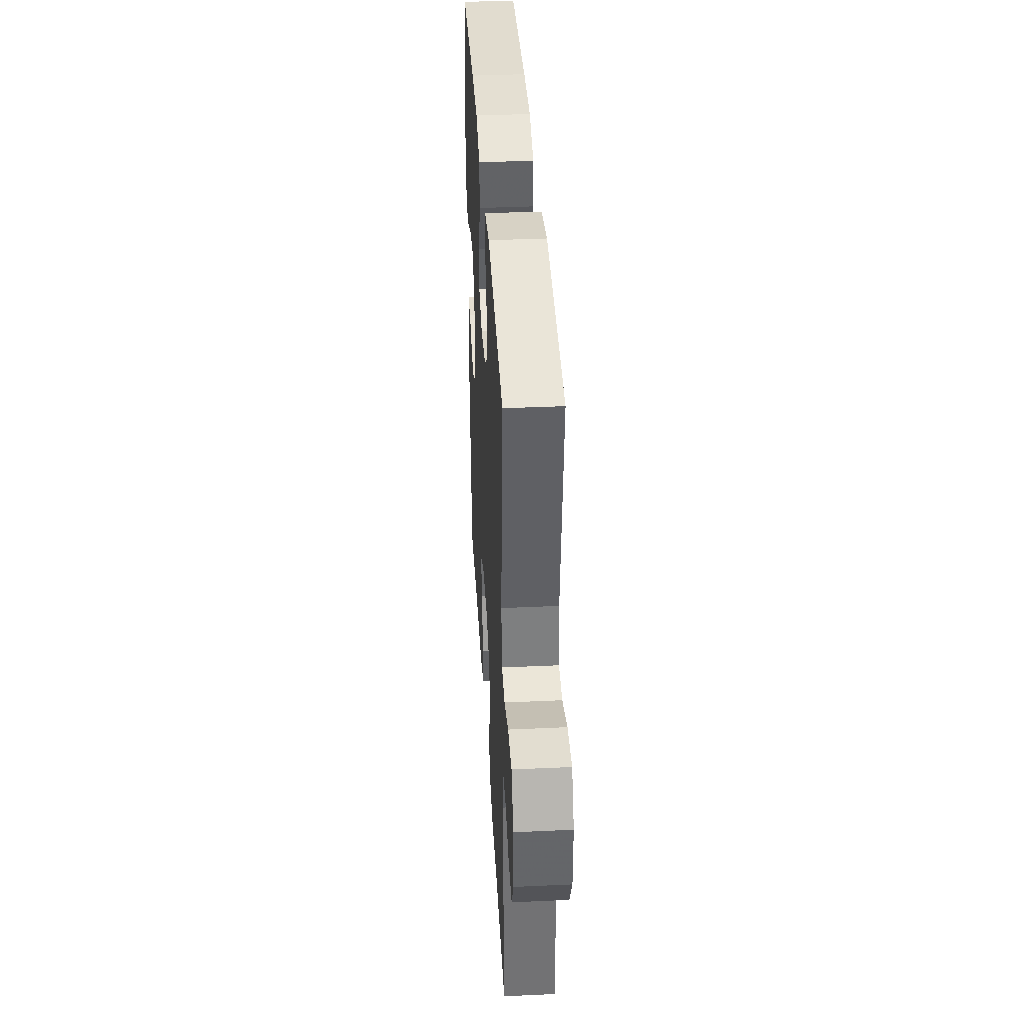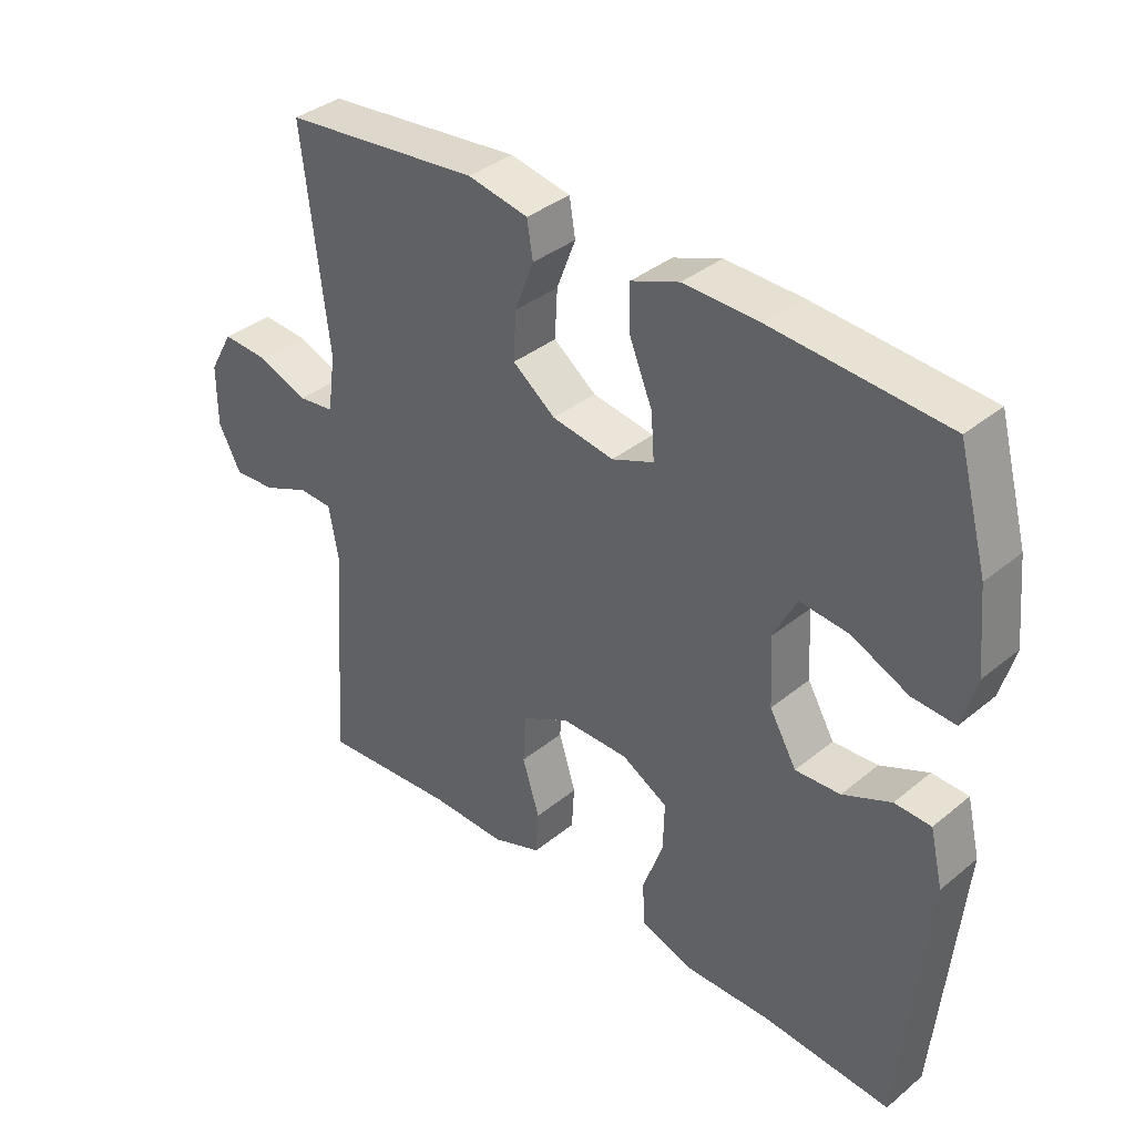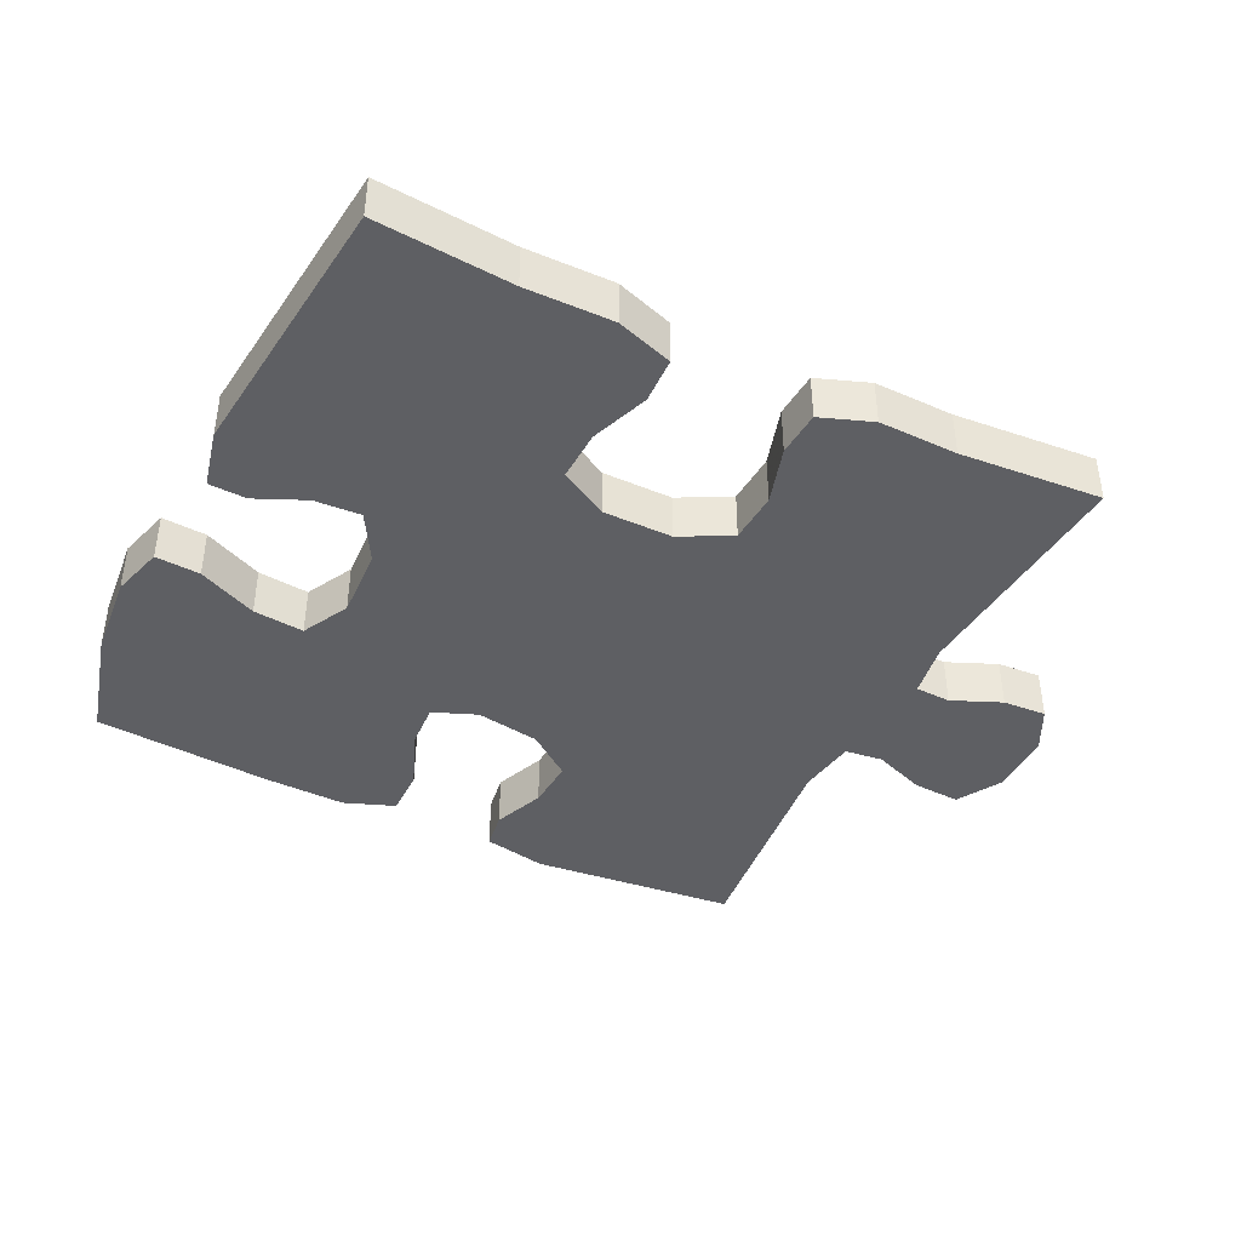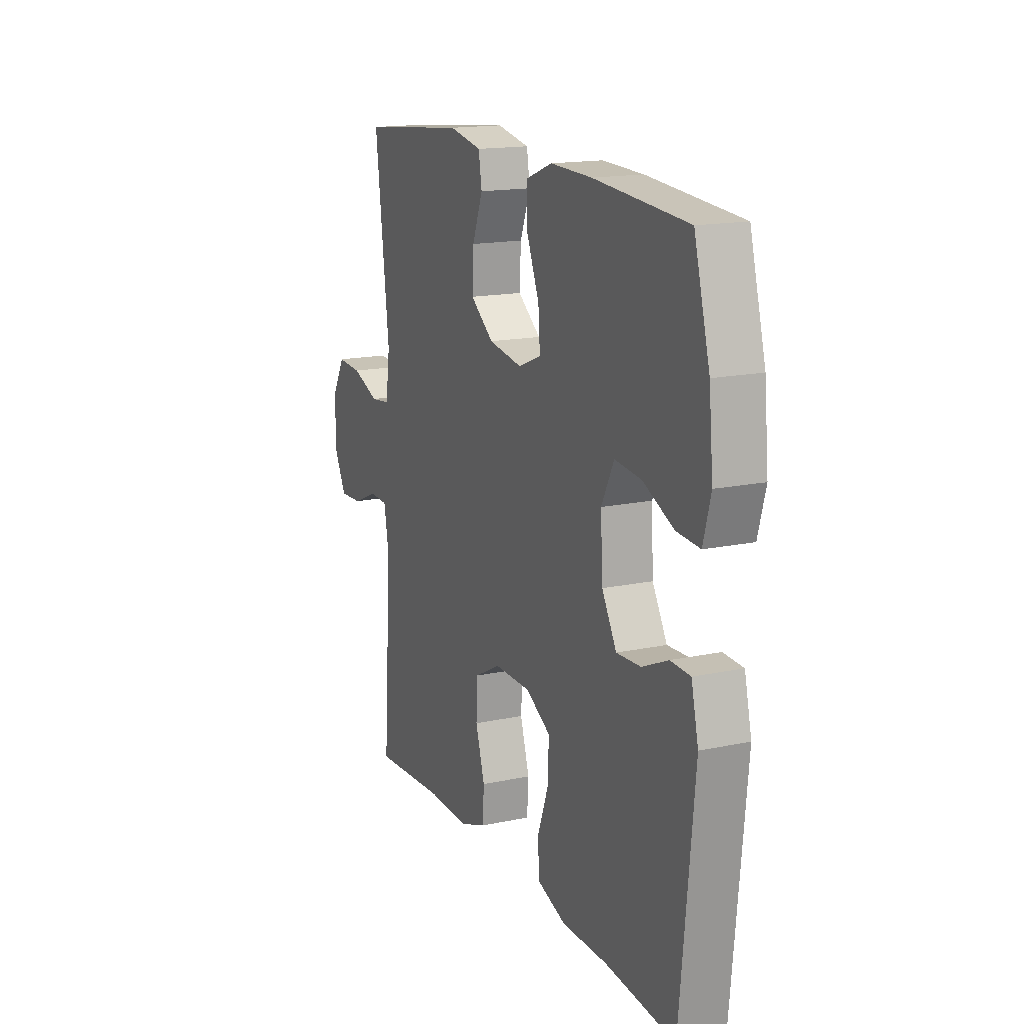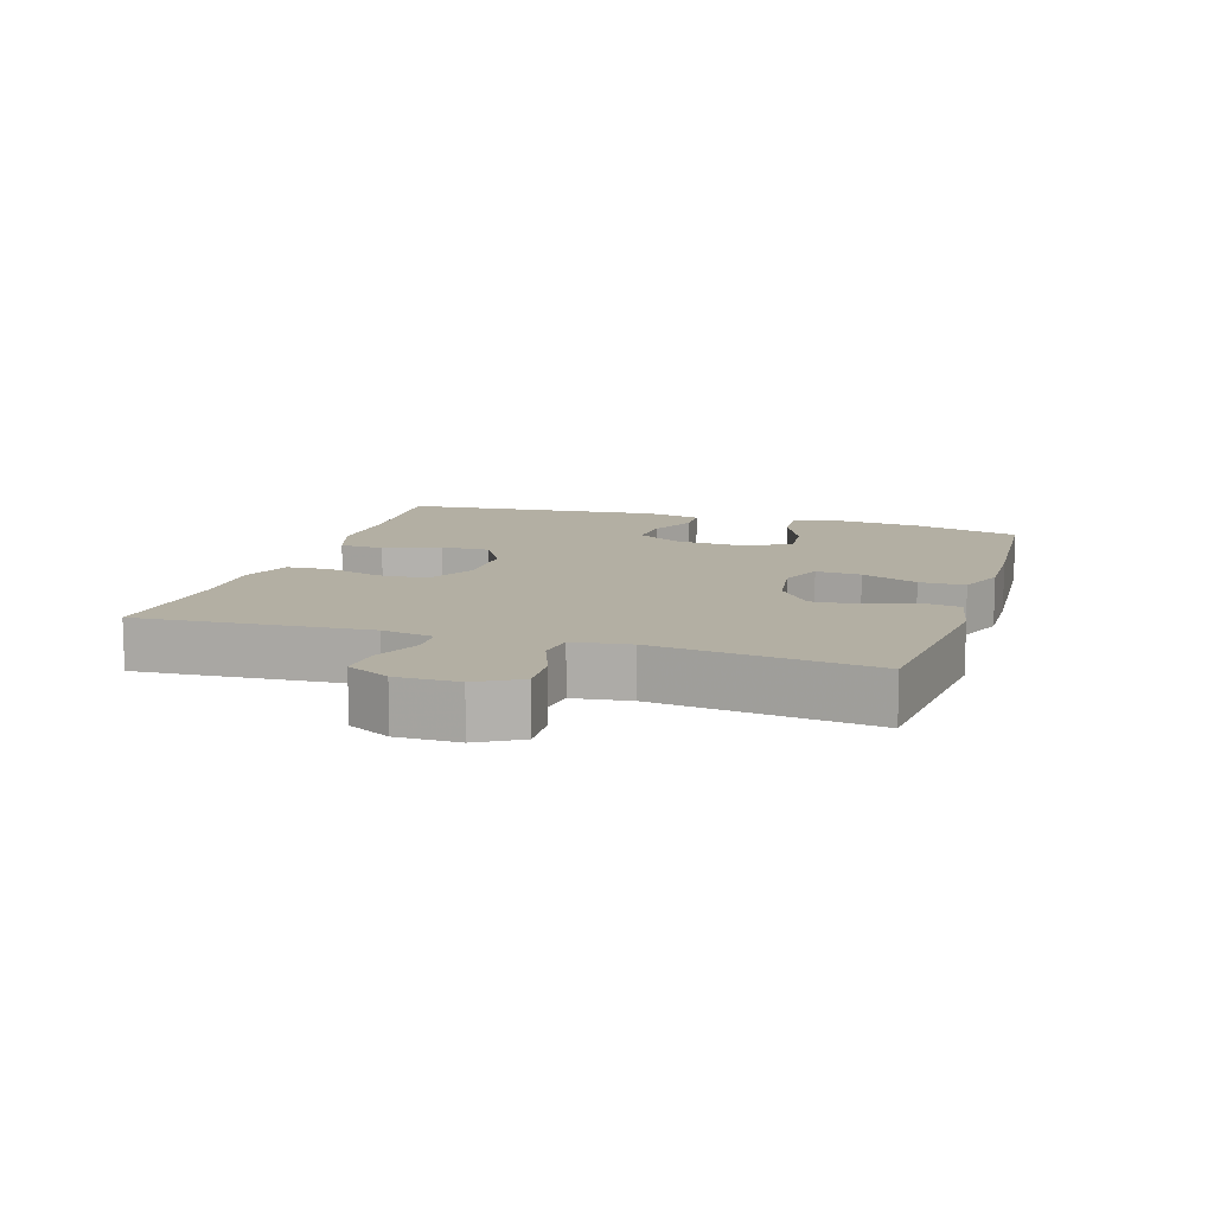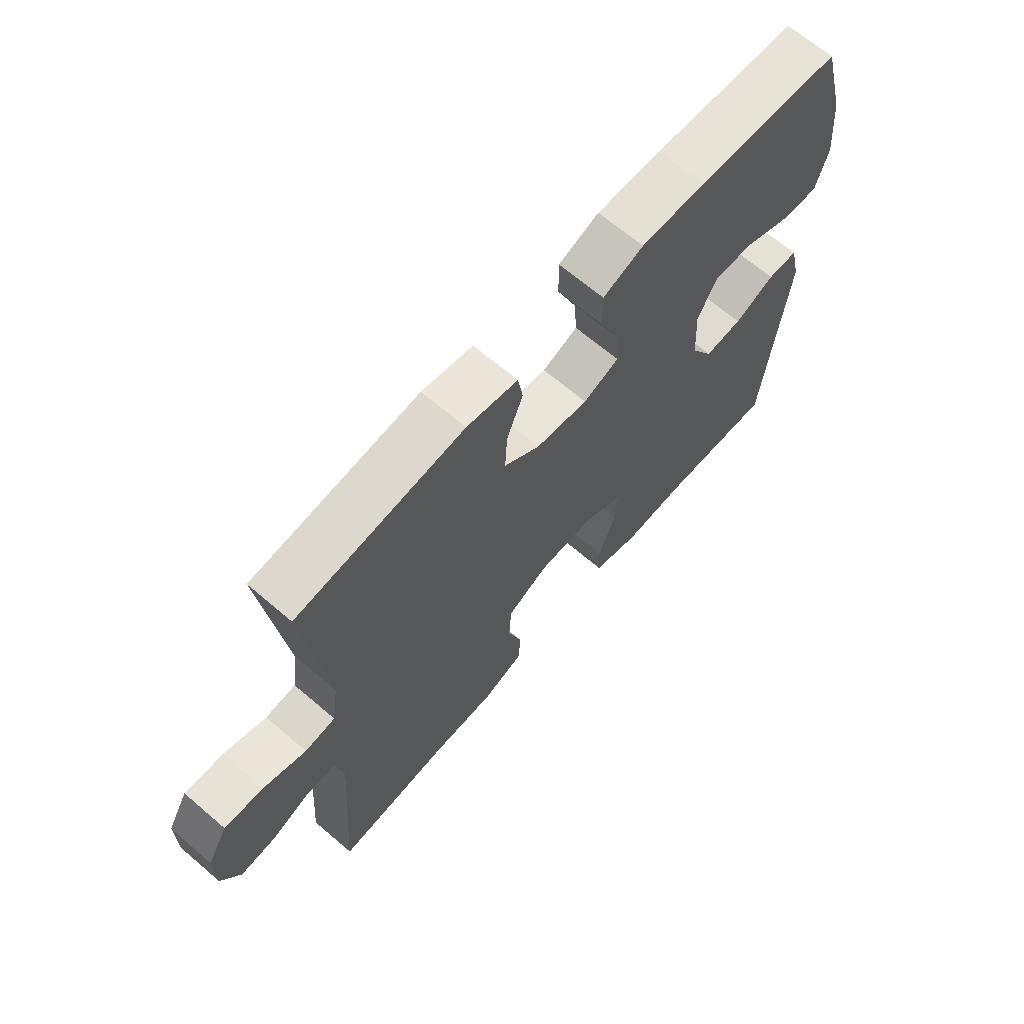
<metadata>
{"format":"obj","ext":"obj","renderer":"f3d","projection":"perspective","resolution":1024,"background":"white","views":[{"elev":38.6,"azim":-93.3,"up":"+Z"},{"elev":36.9,"azim":43.6,"up":"+Z"},{"elev":-41.5,"azim":153.4,"up":"+Y"},{"elev":16.2,"azim":66.4,"up":"+Z"},{"elev":11.1,"azim":-72.5,"up":"+Y"},{"elev":66.7,"azim":-49.4,"up":"+Z"}]}
</metadata>
<code>
v -0.5 0.07 -0.5
v -0.476 0.07 -0.154
v -0.49 0.07 -0.076
v -0.542 0.07 -0.074
v -0.614 0.07 -0.105
v -0.678 0.07 -0.109
v -0.712 0.07 -0.044
v -0.712 0.07 0.049
v -0.675 0.07 0.114
v -0.605 0.07 0.11
v -0.528 0.07 0.081
v -0.473 0.07 0.088
v -0.461 0.07 0.174
v -0.5 0.07 0.5
v -0.2 0.07 0.531
v -0.108 0.07 0.513
v -0.099 0.07 0.458
v -0.128 0.07 0.383
v -0.132 0.07 0.31
v -0.067 0.07 0.261
v 0.027 0.07 0.246
v 0.091 0.07 0.272
v 0.086 0.07 0.34
v 0.051 0.07 0.425
v 0.05 0.07 0.494
v 0.123 0.07 0.522
v 0.239 0.07 0.519
v 0.5 0.07 0.5
v 0.544 0.07 0.338
v 0.556 0.07 0.215
v 0.535 0.07 0.139
v 0.47 0.07 0.143
v 0.384 0.07 0.182
v 0.31 0.07 0.189
v 0.275 0.07 0.12
v 0.281 0.07 0.017
v 0.322 0.07 -0.054
v 0.39 0.07 -0.05
v 0.463 0.07 -0.017
v 0.518 0.07 -0.019
v 0.538 0.07 -0.103
v 0.5 0.07 -0.5
v 0.303 0.07 -0.485
v 0.176 0.07 -0.487
v 0.094 0.07 -0.46
v 0.091 0.07 -0.393
v 0.122 0.07 -0.308
v 0.124 0.07 -0.234
v 0.054 0.07 -0.195
v -0.048 0.07 -0.195
v -0.121 0.07 -0.234
v -0.125 0.07 -0.308
v -0.099 0.07 -0.392
v -0.103 0.07 -0.458
v -0.178 0.07 -0.486
v -0.293 0.07 -0.484
v -0.5 0 -0.5
v -0.476 0 -0.154
v -0.49 0 -0.076
v -0.542 0 -0.074
v -0.614 0 -0.105
v -0.678 0 -0.109
v -0.712 0 -0.044
v -0.712 0 0.049
v -0.675 0 0.114
v -0.605 0 0.11
v -0.528 0 0.081
v -0.473 0 0.088
v -0.461 0 0.174
v -0.5 0 0.5
v -0.2 0 0.531
v -0.108 0 0.513
v -0.099 0 0.458
v -0.128 0 0.383
v -0.132 0 0.31
v -0.067 0 0.261
v 0.027 0 0.246
v 0.091 0 0.272
v 0.086 0 0.34
v 0.051 0 0.425
v 0.05 0 0.494
v 0.123 0 0.522
v 0.239 0 0.519
v 0.5 0 0.5
v 0.544 0 0.338
v 0.556 0 0.215
v 0.535 0 0.139
v 0.47 0 0.143
v 0.384 0 0.182
v 0.31 0 0.189
v 0.275 0 0.12
v 0.281 0 0.017
v 0.322 0 -0.054
v 0.39 0 -0.05
v 0.463 0 -0.017
v 0.518 0 -0.019
v 0.538 0 -0.103
v 0.5 0 -0.5
v 0.303 0 -0.485
v 0.176 0 -0.487
v 0.094 0 -0.46
v 0.091 0 -0.393
v 0.122 0 -0.308
v 0.124 0 -0.234
v 0.054 0 -0.195
v -0.048 0 -0.195
v -0.121 0 -0.234
v -0.125 0 -0.308
v -0.099 0 -0.392
v -0.103 0 -0.458
v -0.178 0 -0.486
v -0.293 0 -0.484
f 54 55 56
f 53 54 56
f 52 53 56
f 56 1 2
f 52 56 2
f 51 52 2
f 50 51 2 3
f 49 50 3
f 45 46 47
f 44 45 47
f 43 44 47
f 43 47 48
f 42 43 48
f 41 42 48
f 40 41 48
f 39 40 48
f 38 39 48
f 37 38 48 49
f 31 32 33
f 30 31 33
f 29 30 33
f 28 29 33
f 27 28 33
f 26 27 33
f 25 26 33
f 24 25 33
f 23 24 33
f 22 23 33 34
f 21 22 34 35
f 16 17 18
f 15 16 18
f 14 15 18
f 13 14 18
f 12 13 18 19
f 9 10 11
f 8 9 11
f 7 8 11
f 6 7 11
f 5 6 11
f 4 5 11
f 3 4 11 12
f 49 3 12
f 37 49 12
f 36 37 12
f 35 36 12
f 21 35 12
f 20 21 12
f 12 19 20
f 112 111 110
f 112 110 109
f 112 109 108
f 58 57 112
f 58 112 108
f 58 108 107
f 59 58 107 106
f 59 106 105
f 103 102 101
f 103 101 100
f 103 100 99
f 104 103 99
f 104 99 98
f 104 98 97
f 104 97 96
f 104 96 95
f 104 95 94
f 105 104 94 93
f 89 88 87
f 89 87 86
f 89 86 85
f 89 85 84
f 89 84 83
f 89 83 82
f 89 82 81
f 89 81 80
f 89 80 79
f 90 89 79 78
f 91 90 78 77
f 74 73 72
f 74 72 71
f 74 71 70
f 74 70 69
f 75 74 69 68
f 67 66 65
f 67 65 64
f 67 64 63
f 67 63 62
f 67 62 61
f 67 61 60
f 68 67 60 59
f 68 59 105
f 68 105 93
f 68 93 92
f 68 92 91
f 68 91 77
f 68 77 76
f 76 75 68
f 1 57 58 2
f 2 58 59 3
f 3 59 60 4
f 4 60 61 5
f 5 61 62 6
f 6 62 63 7
f 7 63 64 8
f 8 64 65 9
f 9 65 66 10
f 10 66 67 11
f 11 67 68 12
f 12 68 69 13
f 13 69 70 14
f 14 70 71 15
f 15 71 72 16
f 16 72 73 17
f 17 73 74 18
f 18 74 75 19
f 19 75 76 20
f 20 76 77 21
f 21 77 78 22
f 22 78 79 23
f 23 79 80 24
f 24 80 81 25
f 25 81 82 26
f 26 82 83 27
f 27 83 84 28
f 28 84 85 29
f 29 85 86 30
f 30 86 87 31
f 31 87 88 32
f 32 88 89 33
f 33 89 90 34
f 34 90 91 35
f 35 91 92 36
f 36 92 93 37
f 37 93 94 38
f 38 94 95 39
f 39 95 96 40
f 40 96 97 41
f 41 97 98 42
f 42 98 99 43
f 43 99 100 44
f 44 100 101 45
f 45 101 102 46
f 46 102 103 47
f 47 103 104 48
f 48 104 105 49
f 49 105 106 50
f 50 106 107 51
f 51 107 108 52
f 52 108 109 53
f 53 109 110 54
f 54 110 111 55
f 55 111 112 56
f 56 112 57 1

</code>
